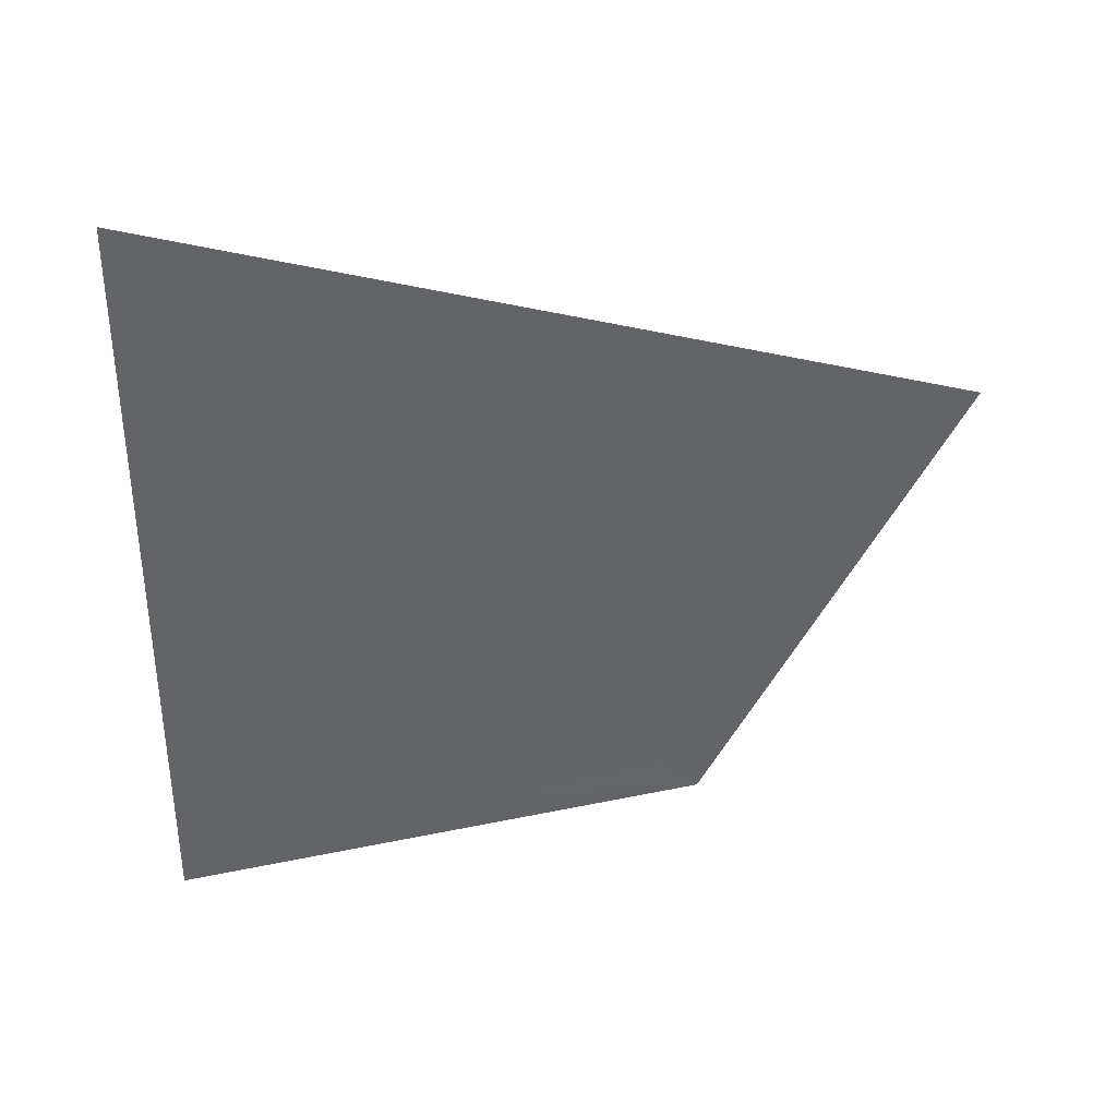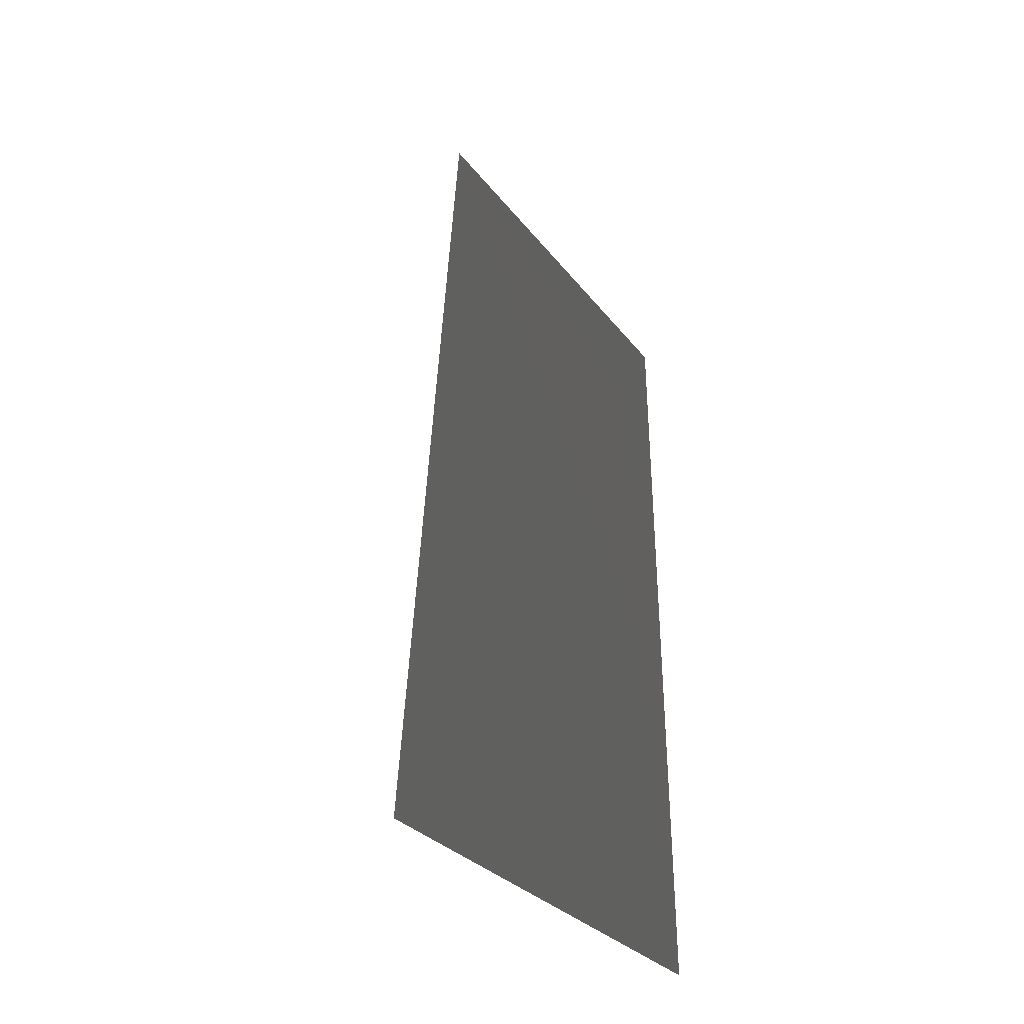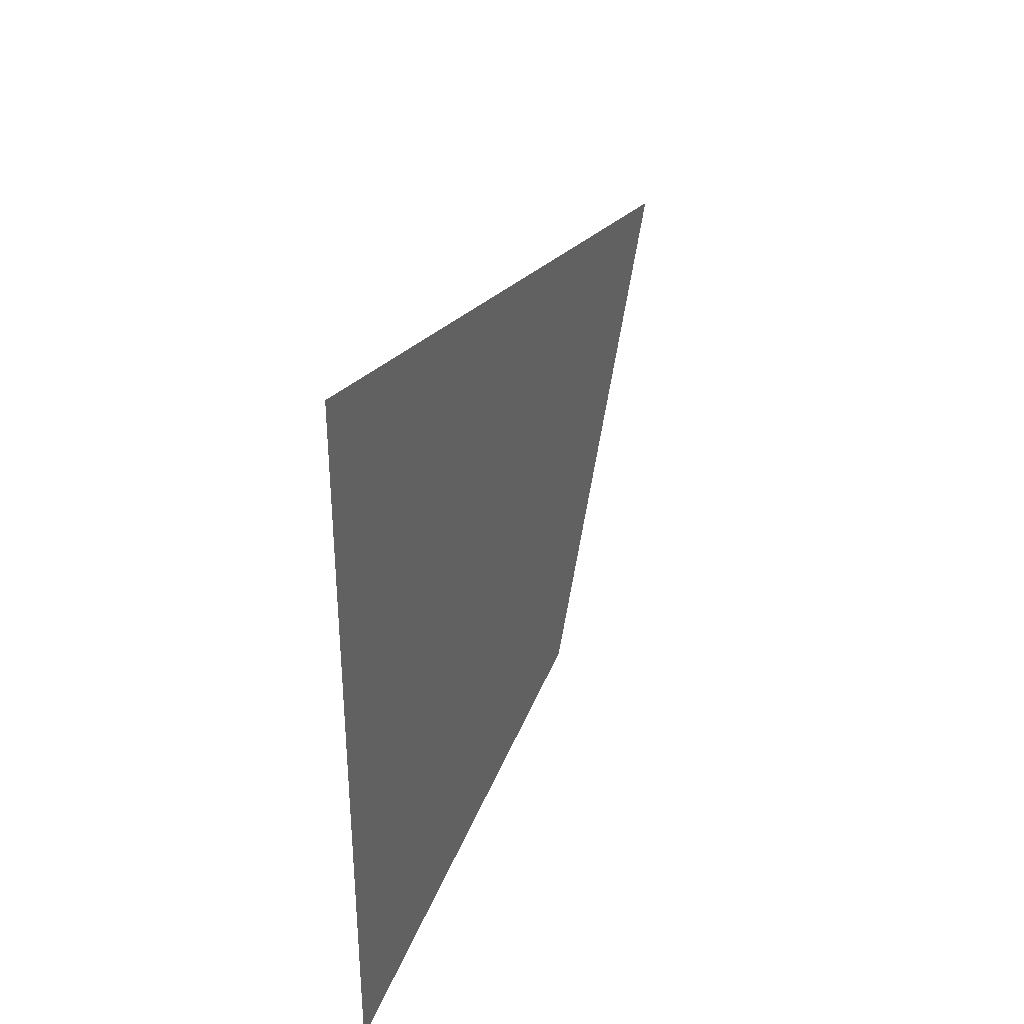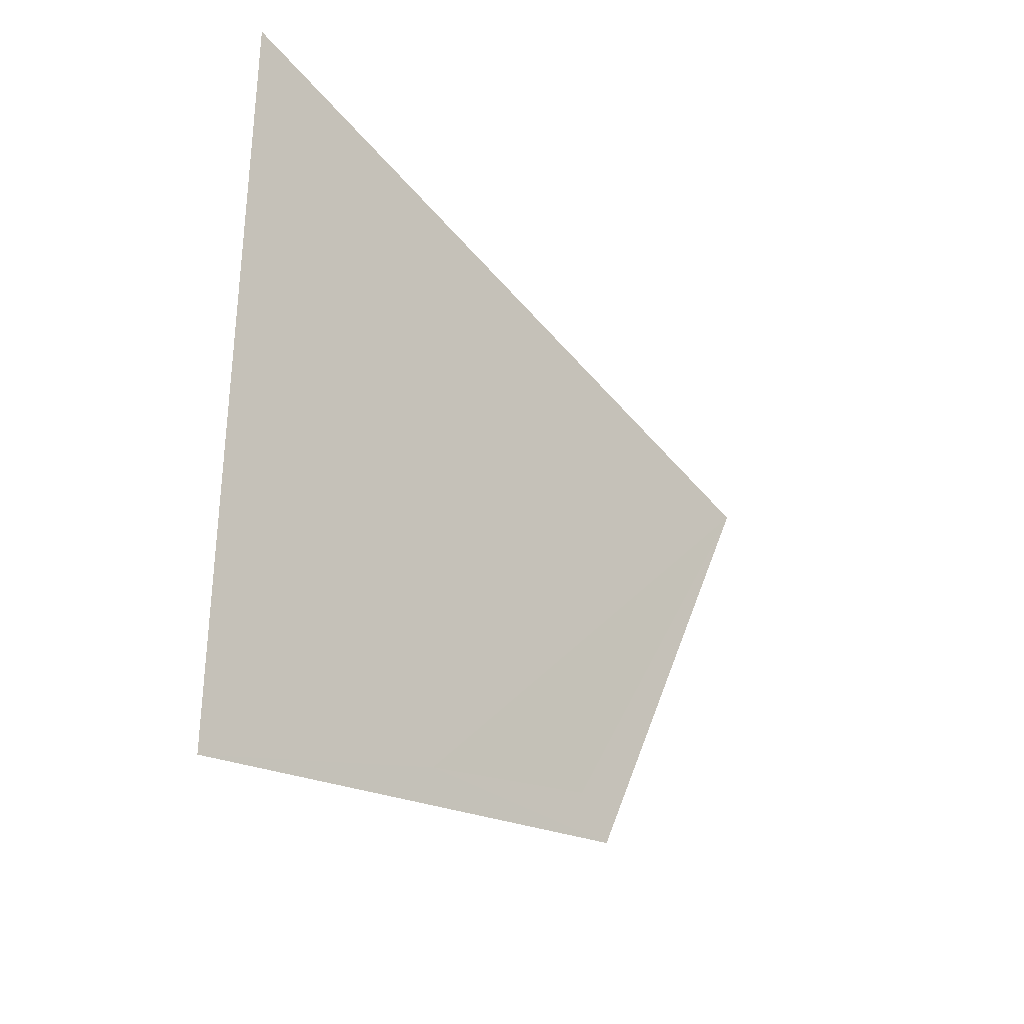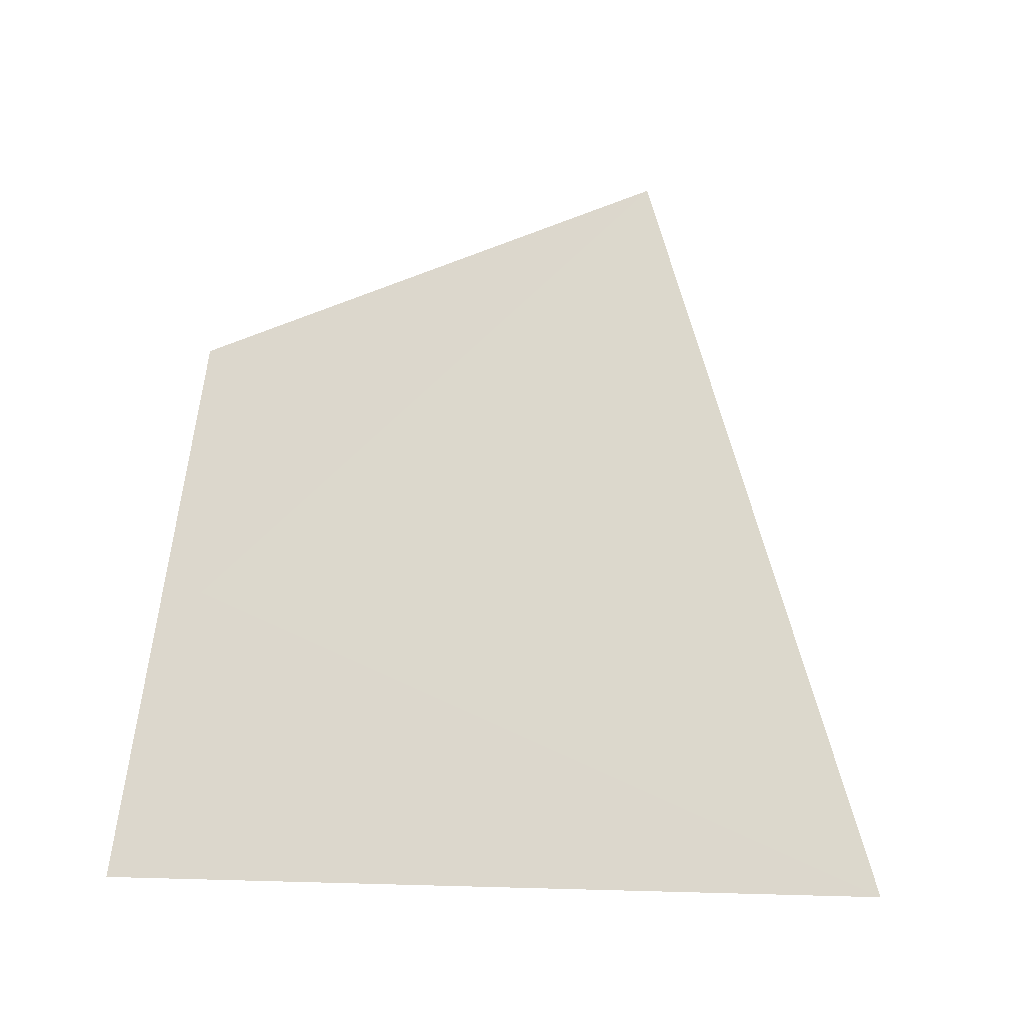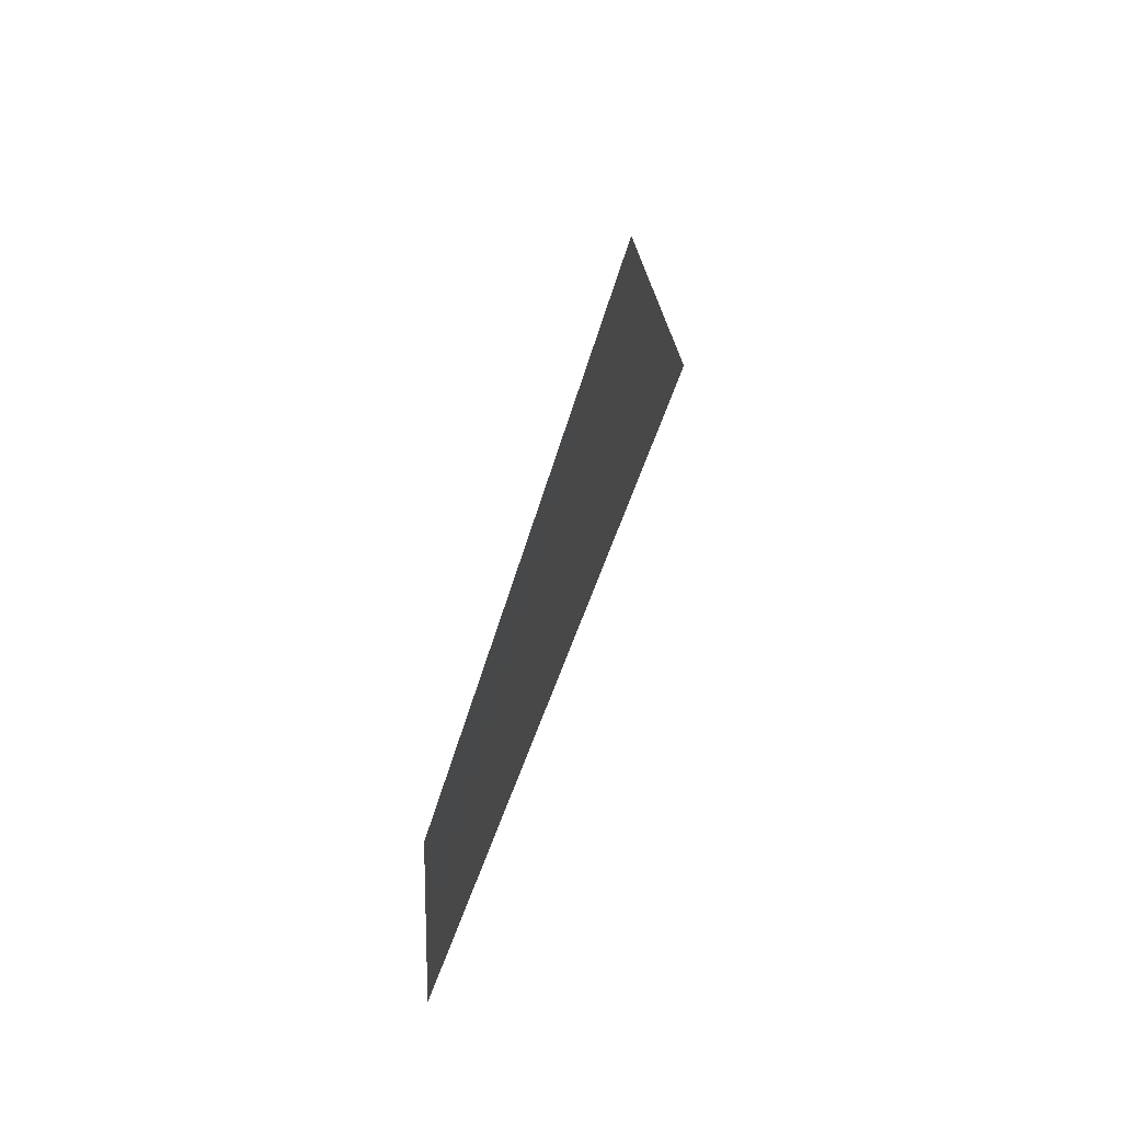
<metadata>
{"format":"obj","ext":"obj","renderer":"f3d","projection":"perspective","resolution":1024,"background":"white","views":[{"elev":39.1,"azim":82.6,"up":"+Z"},{"elev":1.5,"azim":158.3,"up":"+Y"},{"elev":38.3,"azim":22.4,"up":"+Z"},{"elev":-29.0,"azim":40.9,"up":"+Z"},{"elev":-18.6,"azim":-104.9,"up":"+Y"},{"elev":71.8,"azim":-158.7,"up":"+Y"}]}
</metadata>
<code>
o MainSail
v 0.01291 11.84 8.103
v -0 0.1753 11.63
v -0 8.128 0.9441
v -0 0.03356 -0.129
v 0.001084 4.265 0.9919
v 8.6e-05 7.556 1.582
v 0.000221 0.9076 0.9075
v 0.0115 10.57 8.486
v 0.0101 9.306 8.868
v 0.009148 8.441 9.13
v 0.007864 7.281 9.481
v 0.006695 6.225 9.801
v 0.005214 4.886 10.21
v 0.003754 3.567 10.6
v 0.002551 2.481 10.93
v 0.001643 1.66 11.18
v 0.000787 0.8863 11.42
v 0.000576 2.308 2.645
v 0.002364 6.999 2.342
v 0.001428 2.661 7.267
v 0.006365 7 6.321
v 0.000902 2.199 7.367
v 0.005476 6.219 6.491
v 0.008045 8.477 5.999
v 0.000425 1.779 7.459
v 0.004684 5.522 6.643
v 0.003701 4.659 6.831
v 0.00704 7.593 6.192
v 0.002756 3.828 7.012
v 0.001994 3.158 7.158
v 0.009078 9.385 5.801
f 1 8 31
f 12 26 23
f 3 5 4
f 3 6 5
f 6 3 1
f 5 7 4
f 4 7 2
f 5 6 19
f 5 24 28
f 9 10 28
f 5 21 23
f 12 23 11
f 12 27 26
f 13 29 27
f 14 30 29
f 15 20 30
f 16 22 20
f 17 25 22
f 2 7 18
f 18 7 5
f 5 25 18
f 1 19 6
f 19 1 31
f 28 21 5
f 20 22 5
f 27 29 5
f 21 11 23
f 22 25 5
f 29 30 5
f 31 24 5
f 23 26 5
f 28 24 9
f 30 20 5
f 26 27 5
f 31 8 24
f 9 24 8
f 28 10 21
f 31 5 19
f 18 25 2
f 12 13 27
f 13 14 29
f 14 15 30
f 15 16 20
f 16 17 22
f 17 2 25
f 21 10 11

</code>
